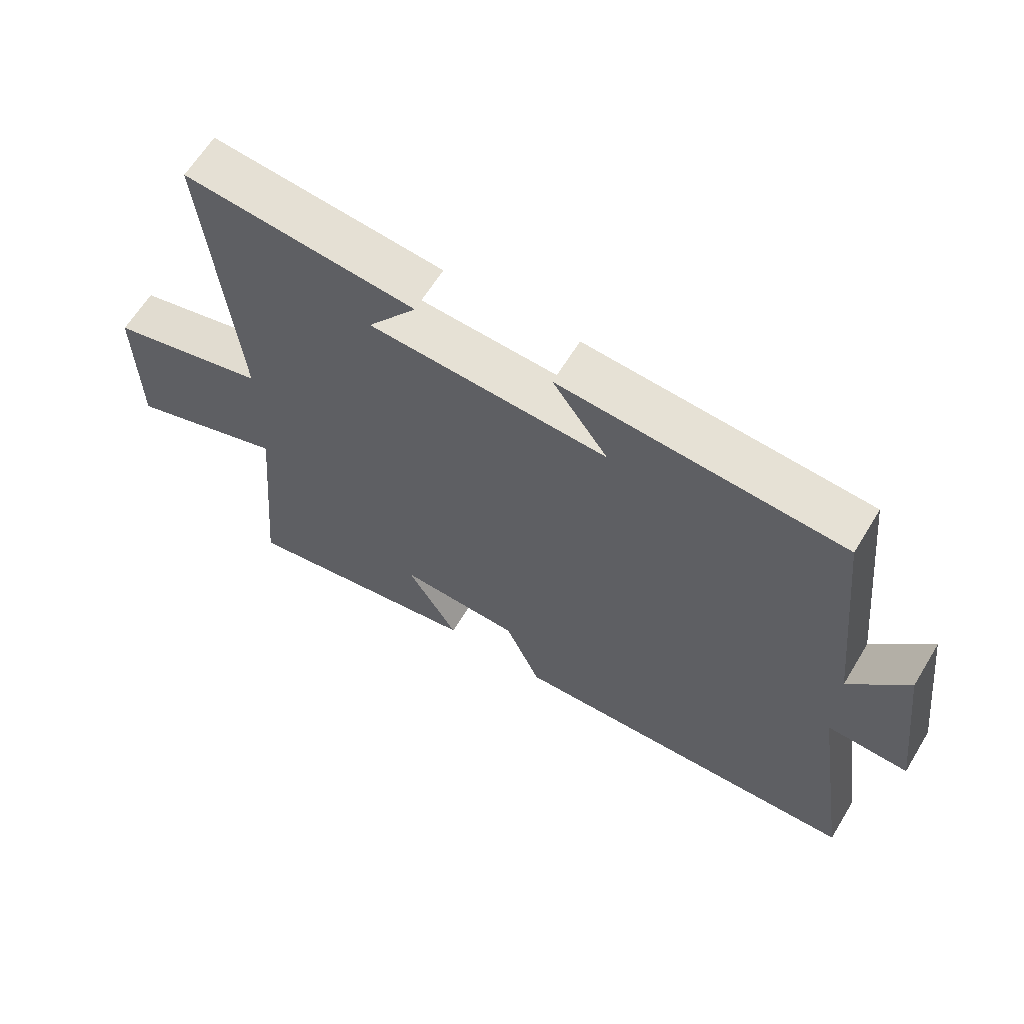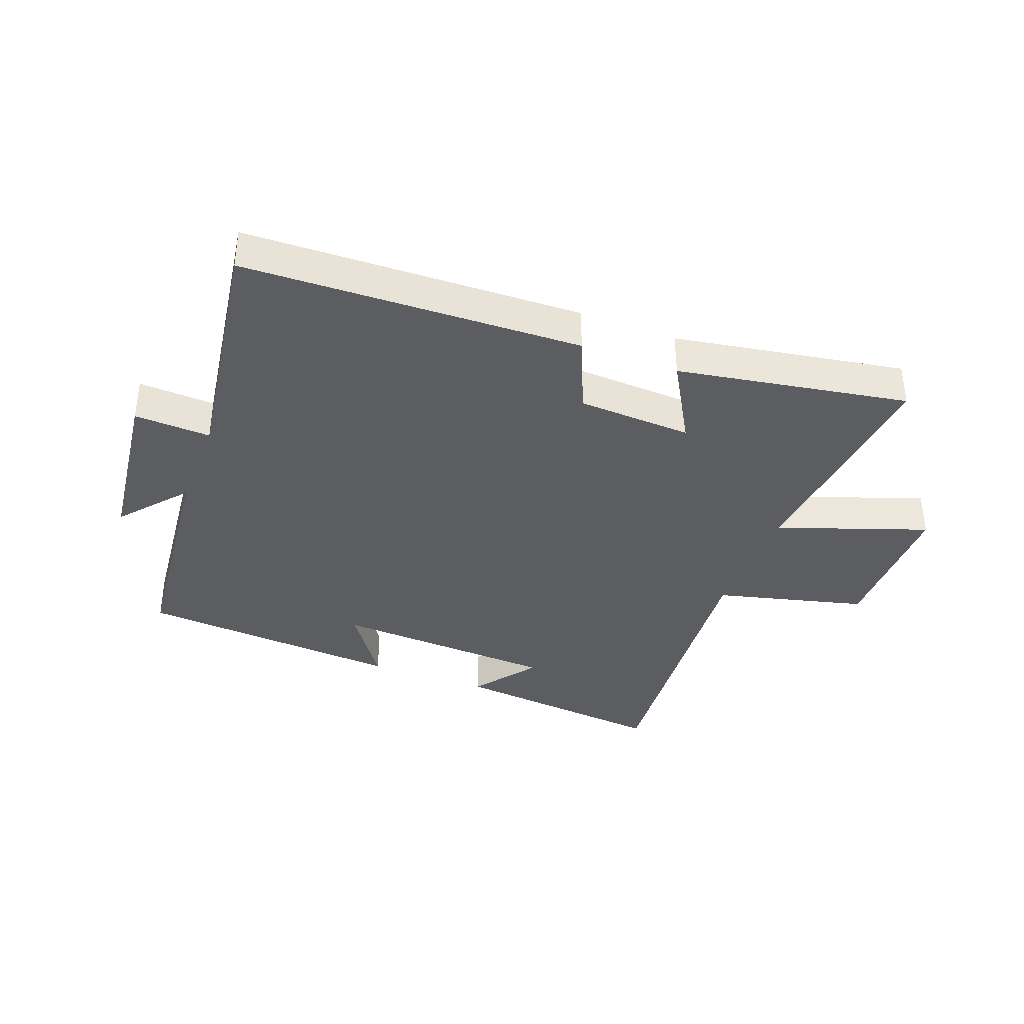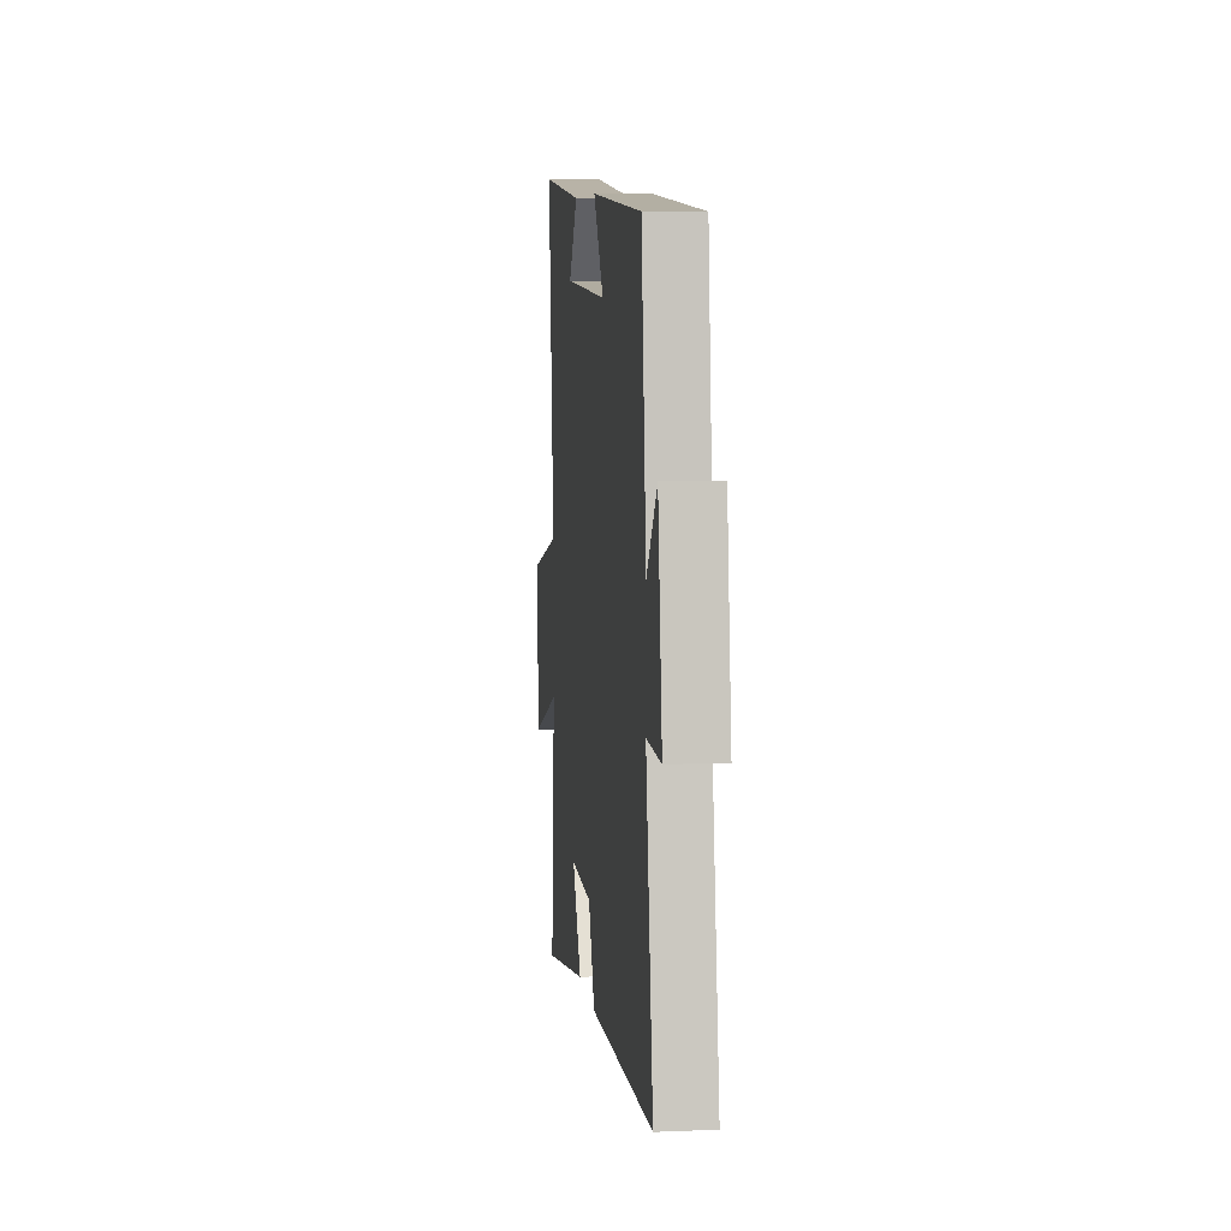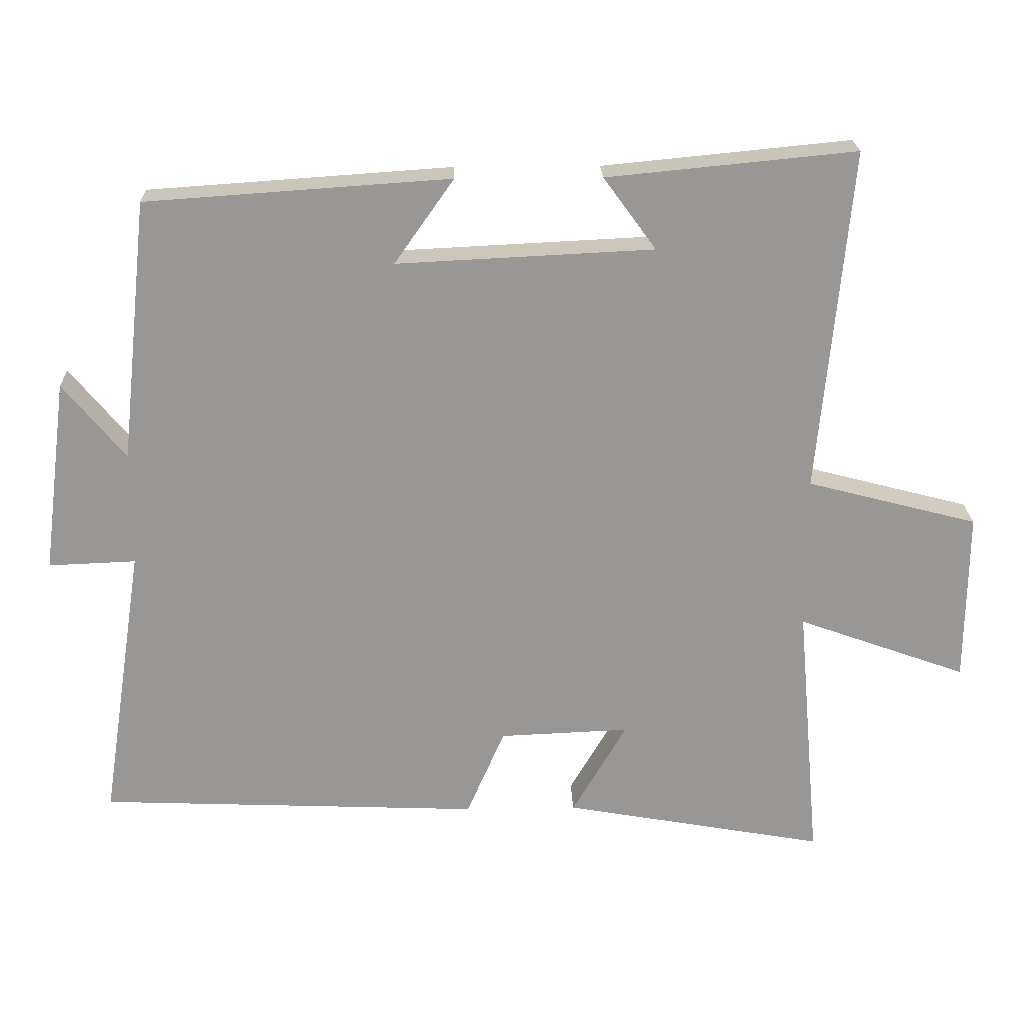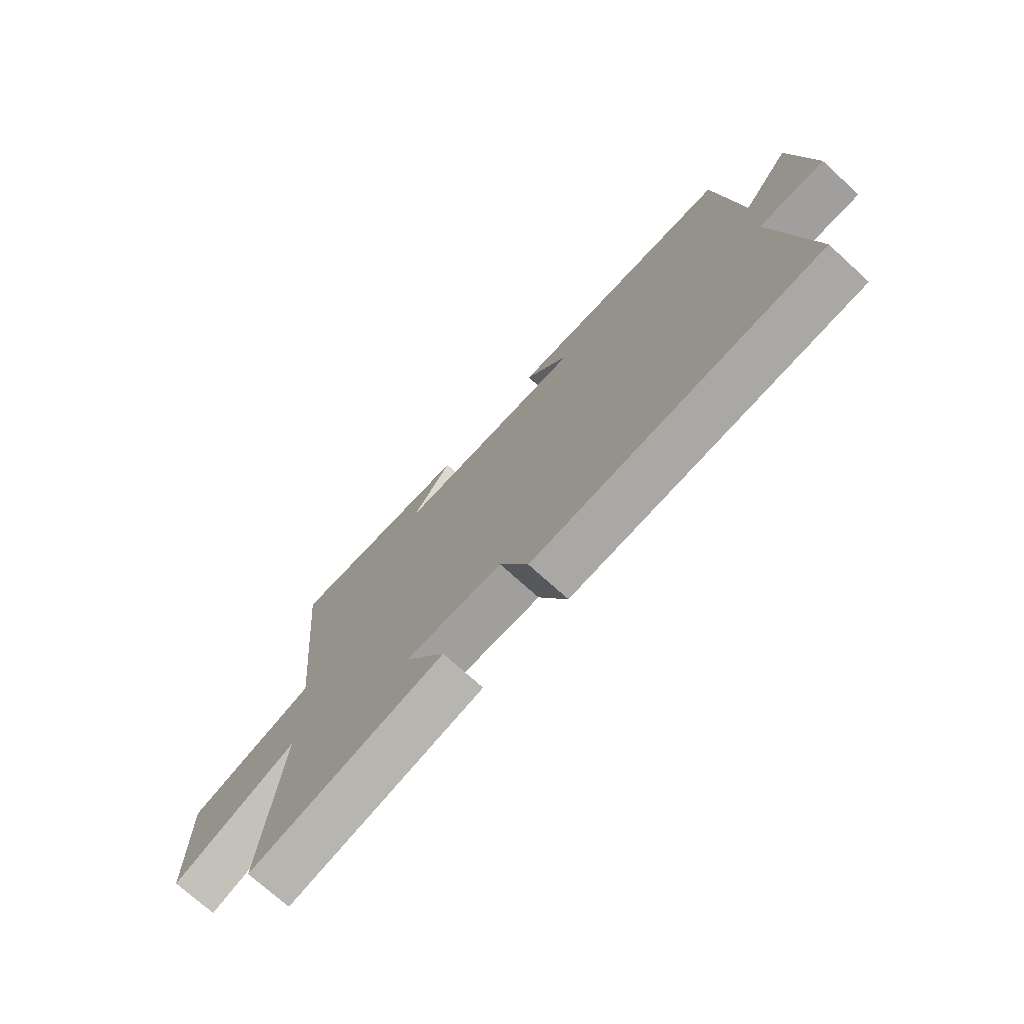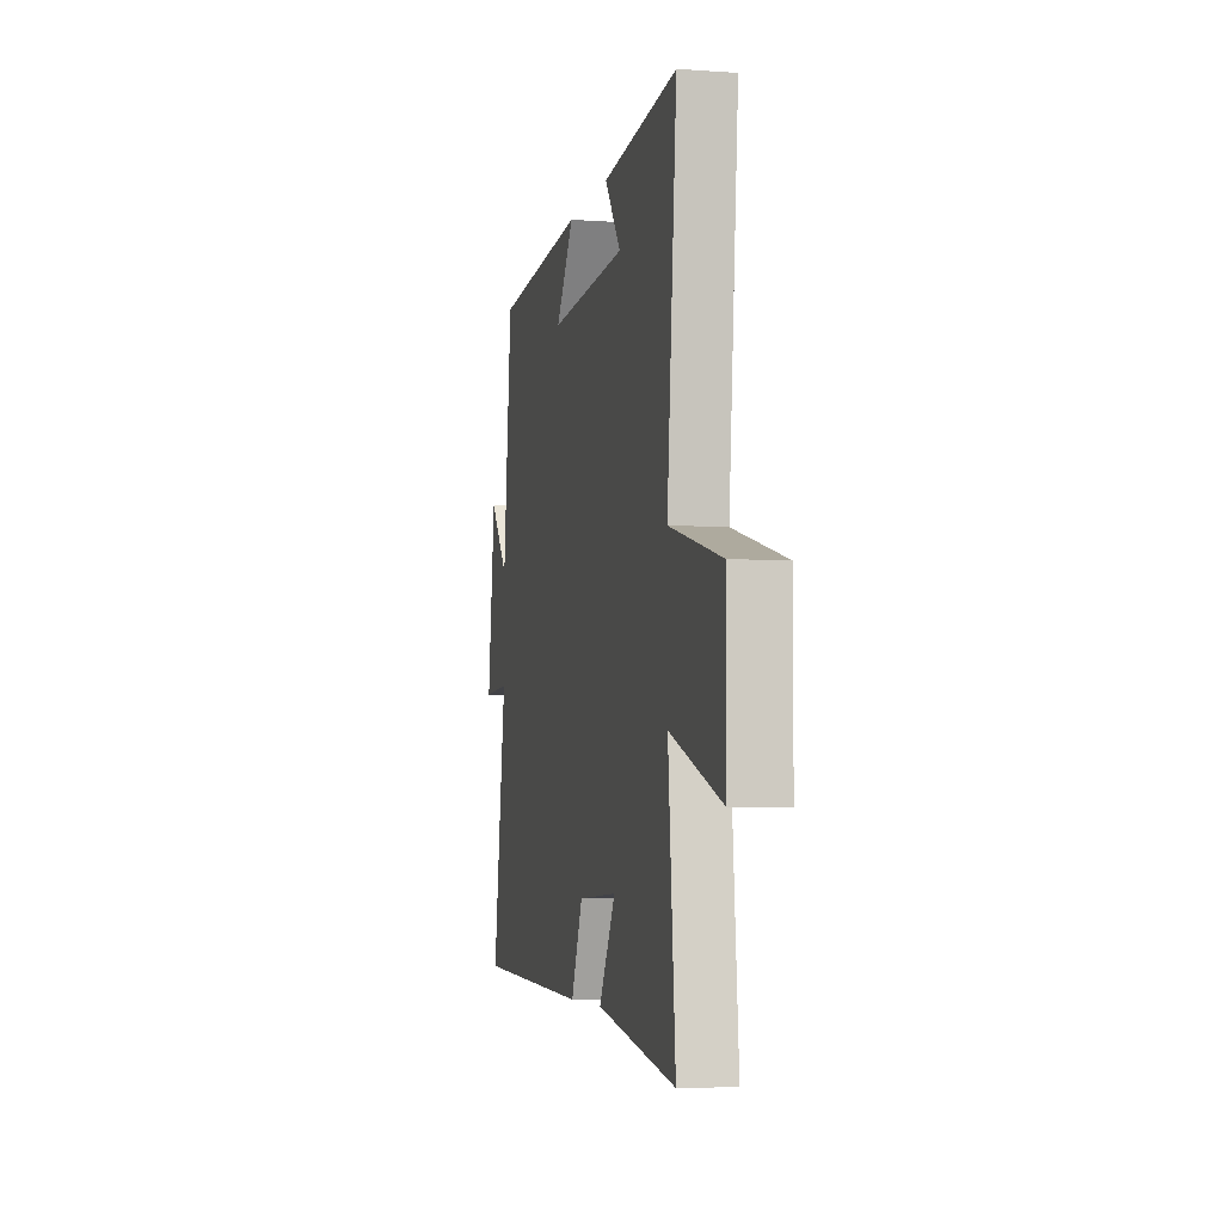
<metadata>
{"format":"obj","ext":"obj","renderer":"f3d","projection":"perspective","resolution":1024,"background":"white","views":[{"elev":63.4,"azim":31.3,"up":"+Z"},{"elev":-37.2,"azim":158.9,"up":"+Y"},{"elev":7.2,"azim":83.2,"up":"+Z"},{"elev":21.9,"azim":178.3,"up":"+Z"},{"elev":-73.3,"azim":47.8,"up":"+Z"},{"elev":-5.3,"azim":-102.5,"up":"+Z"}]}
</metadata>
<code>
v -0.534 0.07 -0.567
v -0.5 0.07 -0.186
v -0.745 0.07 -0.274
v -0.747 0.07 -0.026
v -0.5 0.07 0.038
v -0.546 0.07 0.535
v -0.187 0.07 0.5
v -0.263 0.07 0.396
v 0.107 0.07 0.378
v 0.021 0.07 0.5
v 0.459 0.07 0.47
v 0.5 0.07 0.092
v 0.59 0.07 0.201
v 0.626 0.07 -0.079
v 0.5 0.07 -0.074
v 0.562 0.07 -0.478
v 0.009 0.07 -0.5
v -0.046 0.07 -0.373
v -0.234 0.07 -0.365
v -0.155 0.07 -0.5
v -0.534 0 -0.567
v -0.5 0 -0.186
v -0.745 0 -0.274
v -0.747 0 -0.026
v -0.5 0 0.038
v -0.546 0 0.535
v -0.187 0 0.5
v -0.263 0 0.396
v 0.107 0 0.378
v 0.021 0 0.5
v 0.459 0 0.47
v 0.5 0 0.092
v 0.59 0 0.201
v 0.626 0 -0.079
v 0.5 0 -0.074
v 0.562 0 -0.478
v 0.009 0 -0.5
v -0.046 0 -0.373
v -0.234 0 -0.365
v -0.155 0 -0.5
f 19 20 1 2
f 18 19 2
f 15 16 17 18
f 15 18 2
f 12 13 14 15
f 12 15 2
f 9 10 11 12
f 8 9 12 2
f 6 7 8
f 5 6 8
f 5 8 2
f 2 3 4 5
f 22 21 40 39
f 22 39 38
f 38 37 36 35
f 22 38 35
f 35 34 33 32
f 22 35 32
f 32 31 30 29
f 22 32 29 28
f 28 27 26
f 28 26 25
f 22 28 25
f 25 24 23 22
f 1 21 22 2
f 2 22 23 3
f 3 23 24 4
f 4 24 25 5
f 5 25 26 6
f 6 26 27 7
f 7 27 28 8
f 8 28 29 9
f 9 29 30 10
f 10 30 31 11
f 11 31 32 12
f 12 32 33 13
f 13 33 34 14
f 14 34 35 15
f 15 35 36 16
f 16 36 37 17
f 17 37 38 18
f 18 38 39 19
f 19 39 40 20
f 20 40 21 1

</code>
